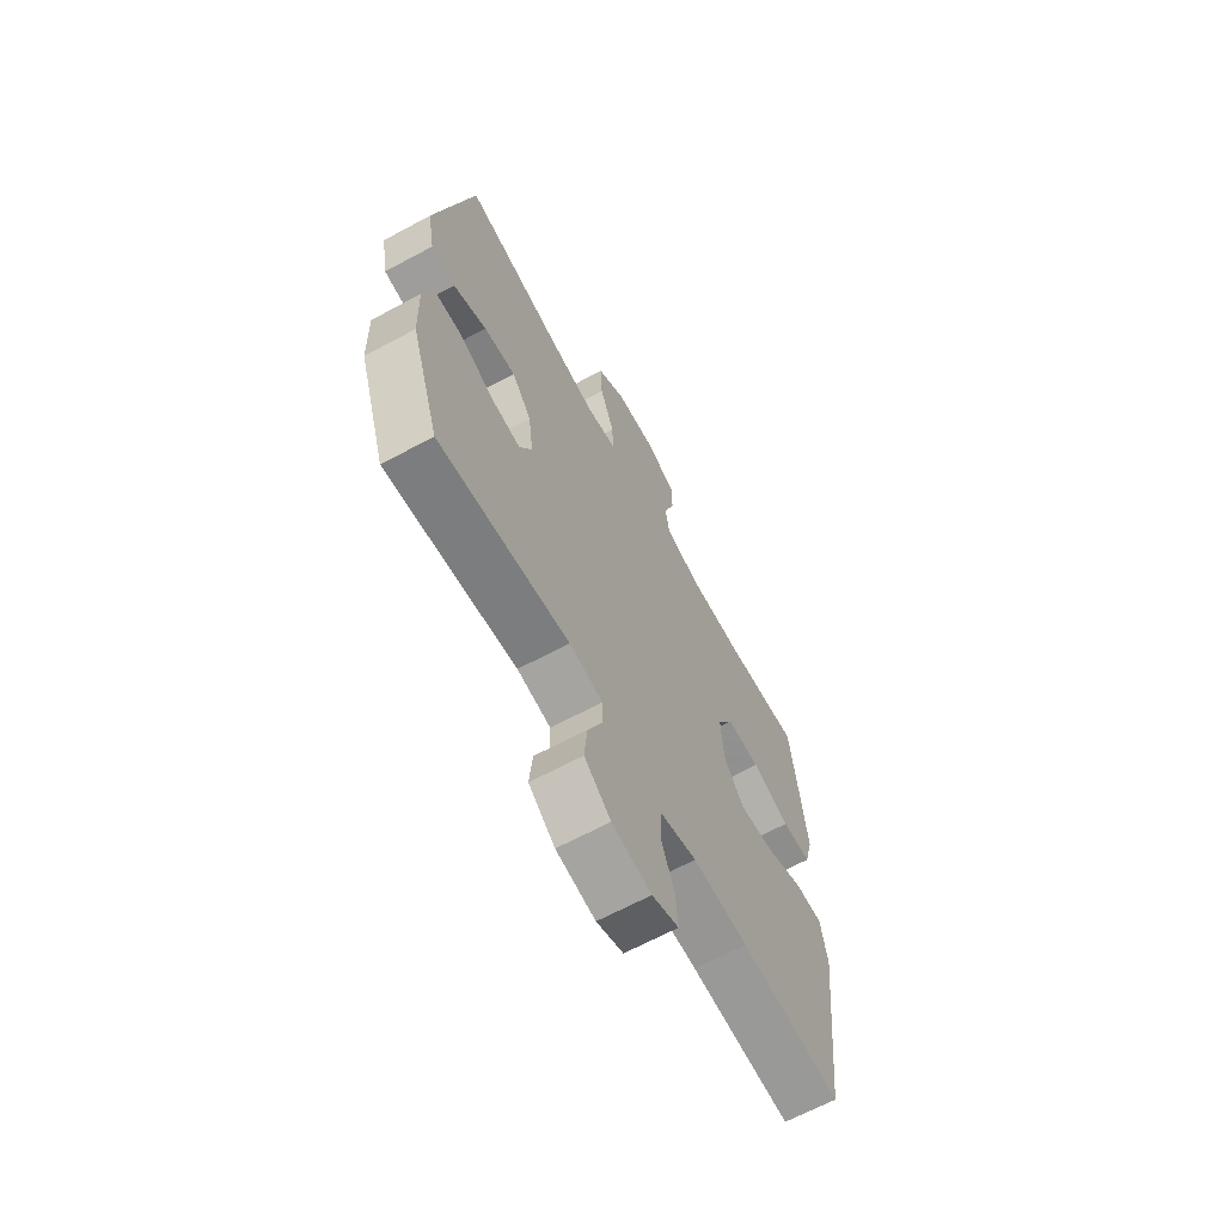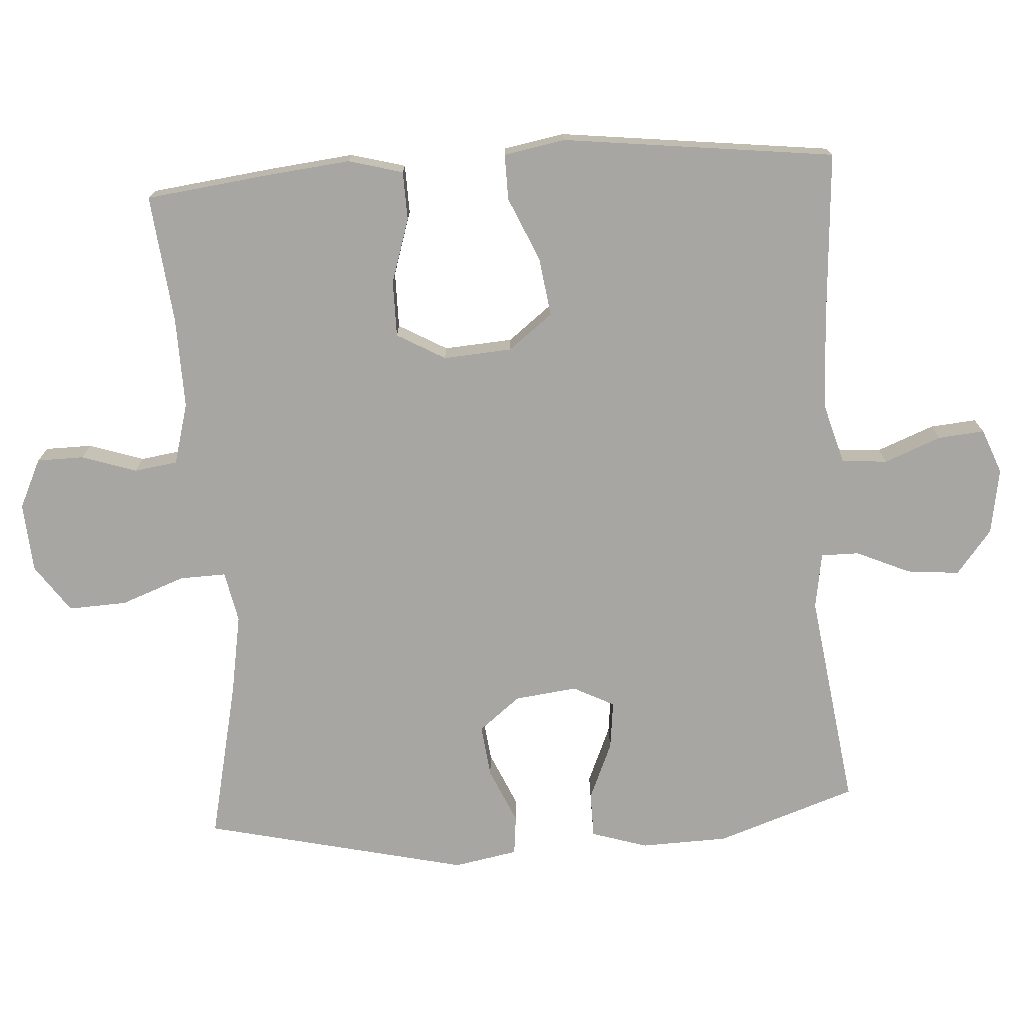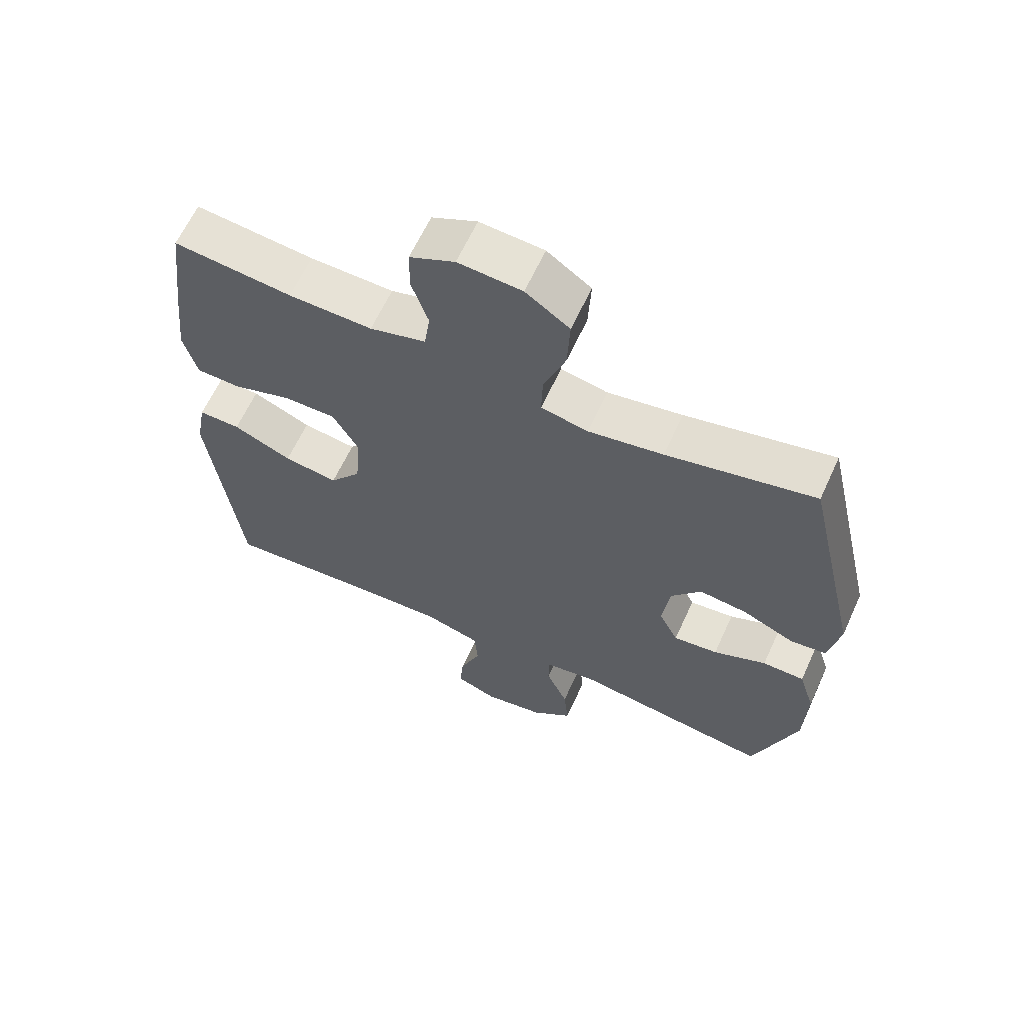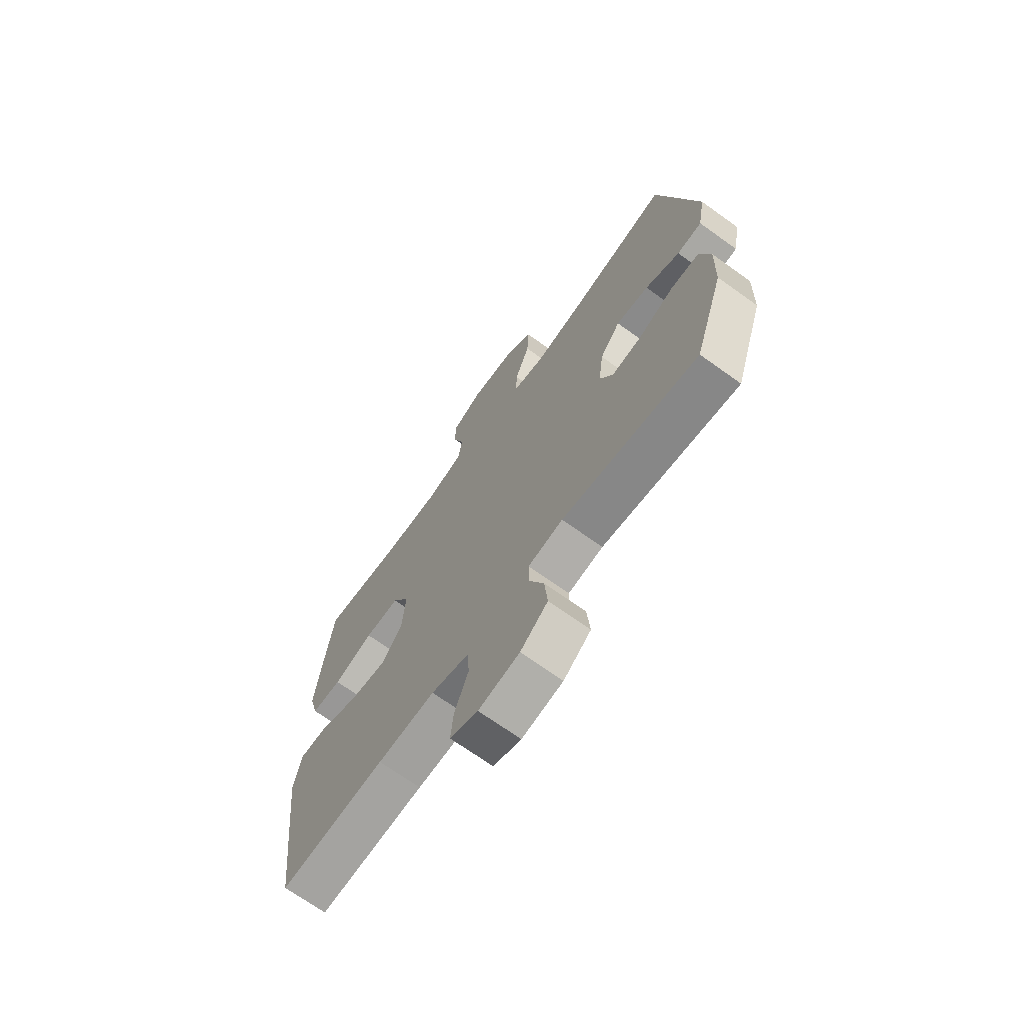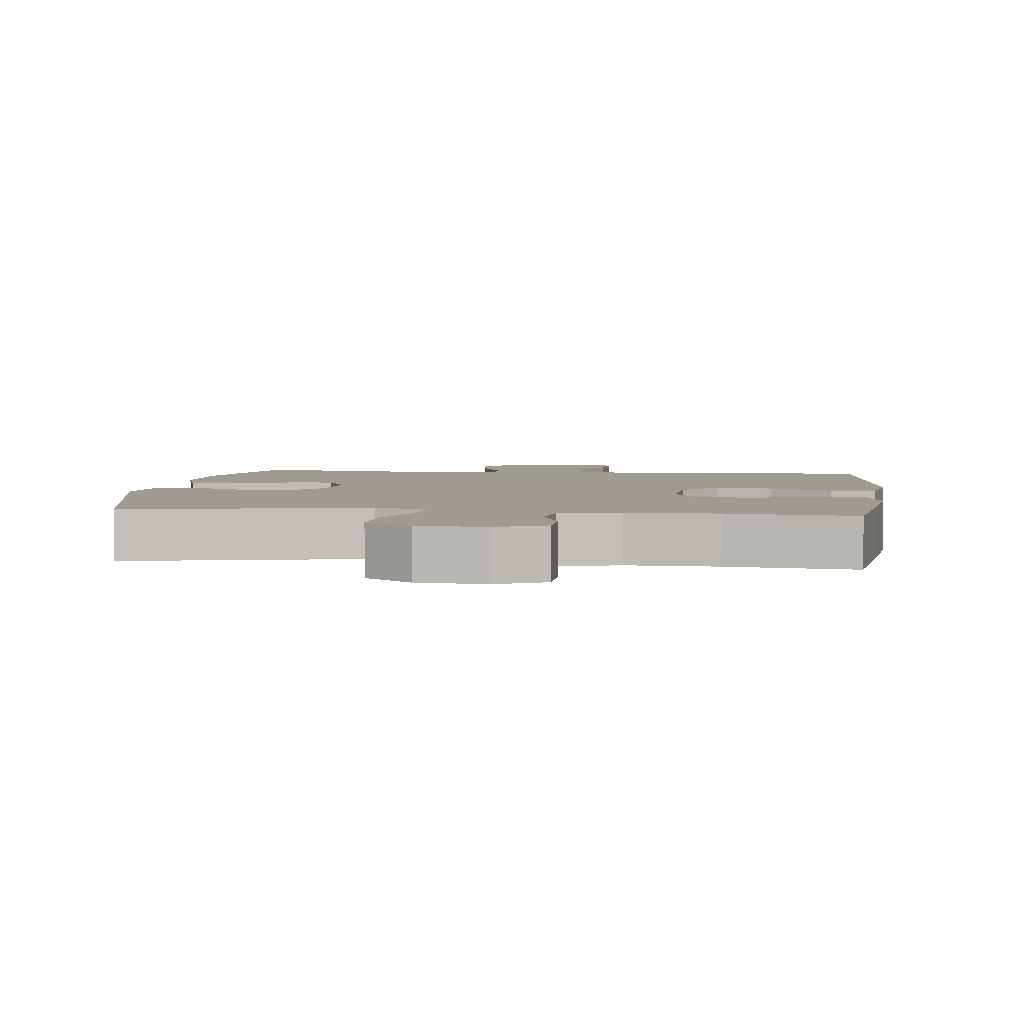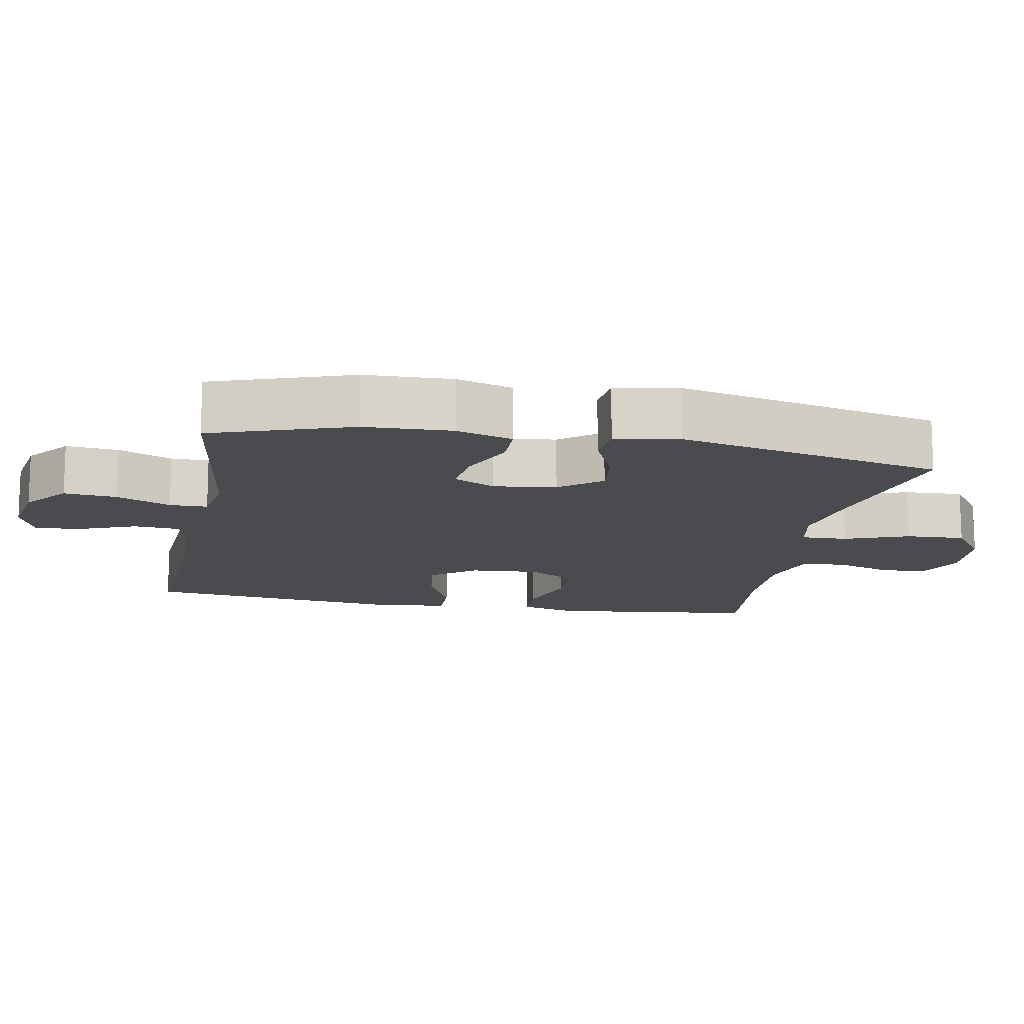
<metadata>
{"format":"obj","ext":"obj","renderer":"f3d","projection":"perspective","resolution":1024,"background":"white","views":[{"elev":-65.8,"azim":-61.6,"up":"+Z"},{"elev":-74.0,"azim":93.6,"up":"+Y"},{"elev":63.3,"azim":-155.4,"up":"+Z"},{"elev":-69.7,"azim":-125.7,"up":"+Z"},{"elev":4.1,"azim":7.0,"up":"+Y"},{"elev":-14.0,"azim":-100.5,"up":"+Y"}]}
</metadata>
<code>
v -0.5 0.07 -0.5
v -0.568 0.07 -0.301
v -0.572 0.07 -0.176
v -0.547 0.07 -0.096
v -0.482 0.07 -0.095
v -0.4 0.07 -0.13
v -0.331 0.07 -0.138
v -0.301 0.07 -0.079
v -0.312 0.07 0.01
v -0.359 0.07 0.069
v -0.434 0.07 0.06
v -0.513 0.07 0.025
v -0.57 0.07 0.031
v -0.587 0.07 0.122
v -0.5 0.07 0.5
v -0.271 0.07 0.45
v -0.155 0.07 0.43
v -0.082 0.07 0.445
v -0.084 0.07 0.511
v -0.118 0.07 0.602
v -0.122 0.07 0.686
v -0.054 0.07 0.734
v 0.045 0.07 0.741
v 0.115 0.07 0.708
v 0.116 0.07 0.641
v 0.09 0.07 0.563
v 0.099 0.07 0.501
v 0.186 0.07 0.477
v 0.316 0.07 0.48
v 0.5 0.07 0.5
v 0.522 0.07 0.324
v 0.535 0.07 0.204
v 0.514 0.07 0.126
v 0.445 0.07 0.124
v 0.353 0.07 0.153
v 0.273 0.07 0.153
v 0.234 0.07 0.084
v 0.241 0.07 -0.014
v 0.29 0.07 -0.077
v 0.374 0.07 -0.065
v 0.465 0.07 -0.025
v 0.53 0.07 -0.024
v 0.546 0.07 -0.111
v 0.5 0.07 -0.5
v 0.257 0.07 -0.484
v 0.125 0.07 -0.479
v 0.038 0.07 -0.504
v 0.033 0.07 -0.569
v 0.065 0.07 -0.65
v 0.071 0.07 -0.716
v 0.007 0.07 -0.741
v -0.087 0.07 -0.725
v -0.15 0.07 -0.675
v -0.143 0.07 -0.6
v -0.109 0.07 -0.523
v -0.109 0.07 -0.469
v -0.189 0.07 -0.456
v -0.5 0 -0.5
v -0.568 0 -0.301
v -0.572 0 -0.176
v -0.547 0 -0.096
v -0.482 0 -0.095
v -0.4 0 -0.13
v -0.331 0 -0.138
v -0.301 0 -0.079
v -0.312 0 0.01
v -0.359 0 0.069
v -0.434 0 0.06
v -0.513 0 0.025
v -0.57 0 0.031
v -0.587 0 0.122
v -0.5 0 0.5
v -0.271 0 0.45
v -0.155 0 0.43
v -0.082 0 0.445
v -0.084 0 0.511
v -0.118 0 0.602
v -0.122 0 0.686
v -0.054 0 0.734
v 0.045 0 0.741
v 0.115 0 0.708
v 0.116 0 0.641
v 0.09 0 0.563
v 0.099 0 0.501
v 0.186 0 0.477
v 0.316 0 0.48
v 0.5 0 0.5
v 0.522 0 0.324
v 0.535 0 0.204
v 0.514 0 0.126
v 0.445 0 0.124
v 0.353 0 0.153
v 0.273 0 0.153
v 0.234 0 0.084
v 0.241 0 -0.014
v 0.29 0 -0.077
v 0.374 0 -0.065
v 0.465 0 -0.025
v 0.53 0 -0.024
v 0.546 0 -0.111
v 0.5 0 -0.5
v 0.257 0 -0.484
v 0.125 0 -0.479
v 0.038 0 -0.504
v 0.033 0 -0.569
v 0.065 0 -0.65
v 0.071 0 -0.716
v 0.007 0 -0.741
v -0.087 0 -0.725
v -0.15 0 -0.675
v -0.143 0 -0.6
v -0.109 0 -0.523
v -0.109 0 -0.469
v -0.189 0 -0.456
f 52 53 54 55
f 52 55 56
f 51 52 56
f 48 49 50 51
f 47 48 51 56
f 46 47 56
f 45 46 56 57
f 43 44 45
f 40 41 42 43
f 39 40 43 45
f 38 39 45 57
f 32 33 34 35
f 32 35 36
f 29 30 31 32
f 28 29 32 36
f 27 28 36 37
f 23 24 25 26
f 23 26 27
f 22 23 27
f 19 20 21 22
f 18 19 22 27
f 13 14 15 16
f 11 12 13 16
f 10 11 16 17
f 9 10 17 18
f 3 4 5 6
f 3 6 7
f 2 3 7
f 1 2 7
f 57 1 7 8
f 27 37 38 57
f 18 27 57
f 8 9 18 57
f 112 111 110 109
f 113 112 109
f 113 109 108
f 108 107 106 105
f 113 108 105 104
f 113 104 103
f 114 113 103 102
f 102 101 100
f 100 99 98 97
f 102 100 97 96
f 114 102 96 95
f 92 91 90 89
f 93 92 89
f 89 88 87 86
f 93 89 86 85
f 94 93 85 84
f 83 82 81 80
f 84 83 80
f 84 80 79
f 79 78 77 76
f 84 79 76 75
f 73 72 71 70
f 73 70 69 68
f 74 73 68 67
f 75 74 67 66
f 63 62 61 60
f 64 63 60
f 64 60 59
f 64 59 58
f 65 64 58 114
f 114 95 94 84
f 114 84 75
f 114 75 66 65
f 1 58 59 2
f 2 59 60 3
f 3 60 61 4
f 4 61 62 5
f 5 62 63 6
f 6 63 64 7
f 7 64 65 8
f 8 65 66 9
f 9 66 67 10
f 10 67 68 11
f 11 68 69 12
f 12 69 70 13
f 13 70 71 14
f 14 71 72 15
f 15 72 73 16
f 16 73 74 17
f 17 74 75 18
f 18 75 76 19
f 19 76 77 20
f 20 77 78 21
f 21 78 79 22
f 22 79 80 23
f 23 80 81 24
f 24 81 82 25
f 25 82 83 26
f 26 83 84 27
f 27 84 85 28
f 28 85 86 29
f 29 86 87 30
f 30 87 88 31
f 31 88 89 32
f 32 89 90 33
f 33 90 91 34
f 34 91 92 35
f 35 92 93 36
f 36 93 94 37
f 37 94 95 38
f 38 95 96 39
f 39 96 97 40
f 40 97 98 41
f 41 98 99 42
f 42 99 100 43
f 43 100 101 44
f 44 101 102 45
f 45 102 103 46
f 46 103 104 47
f 47 104 105 48
f 48 105 106 49
f 49 106 107 50
f 50 107 108 51
f 51 108 109 52
f 52 109 110 53
f 53 110 111 54
f 54 111 112 55
f 55 112 113 56
f 56 113 114 57
f 57 114 58 1

</code>
